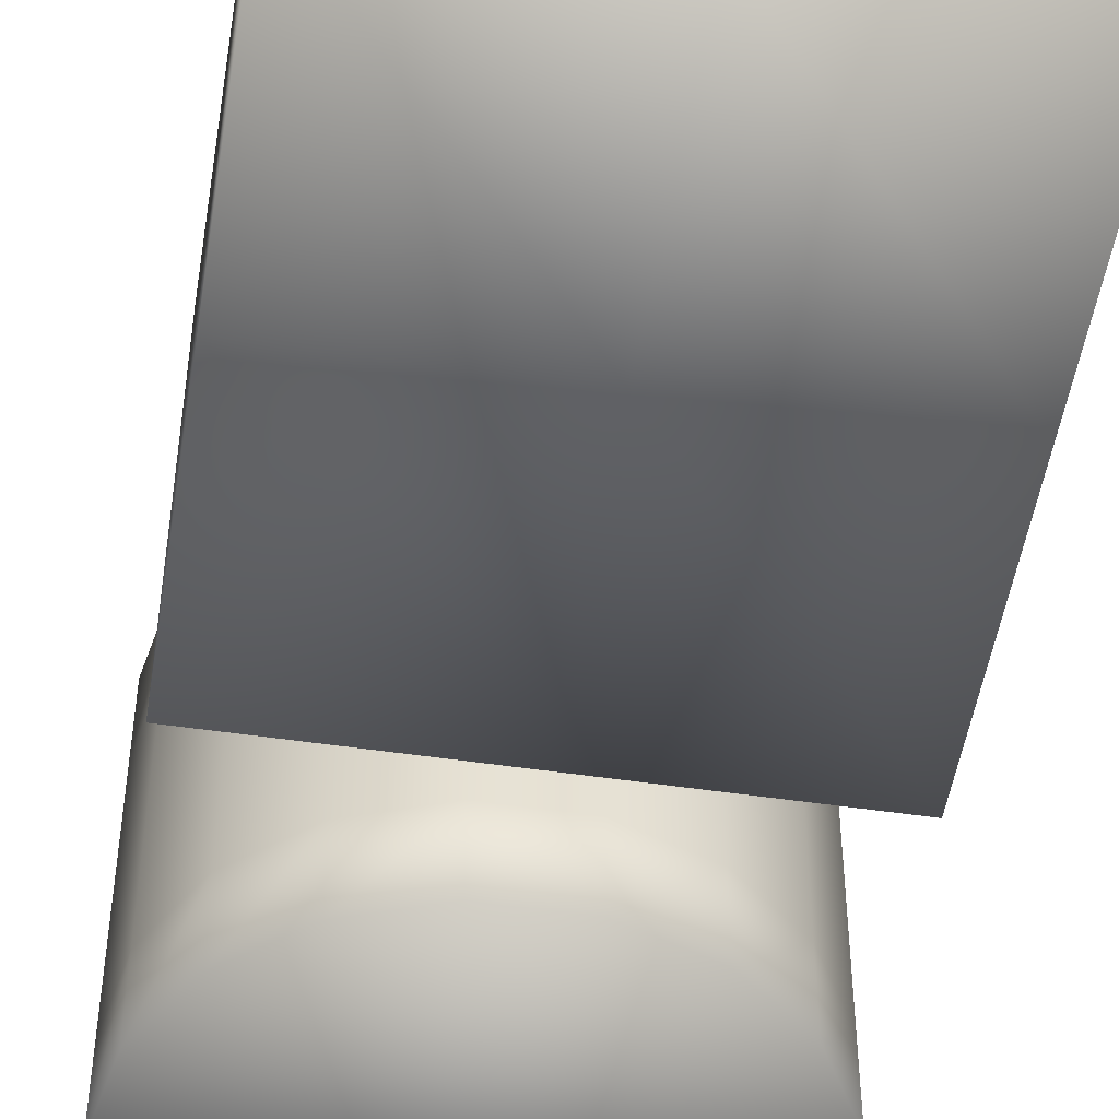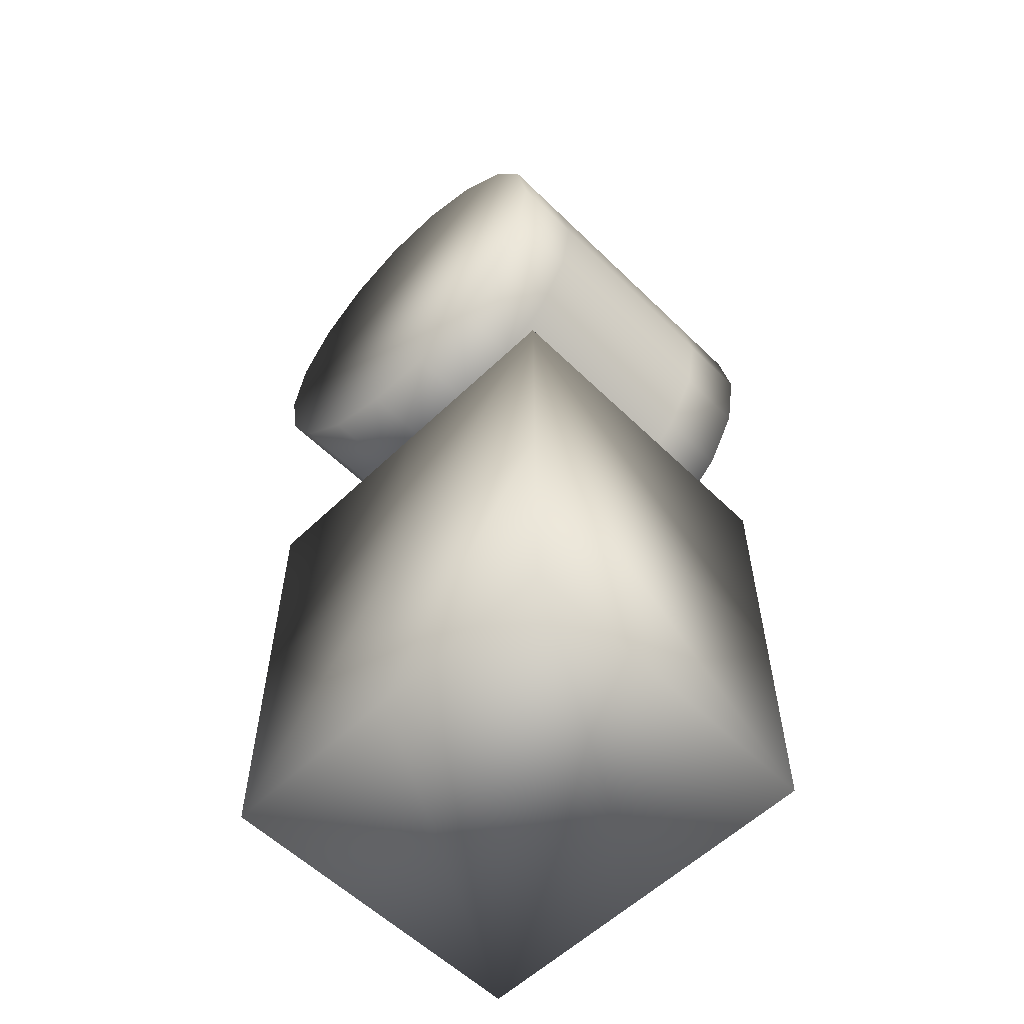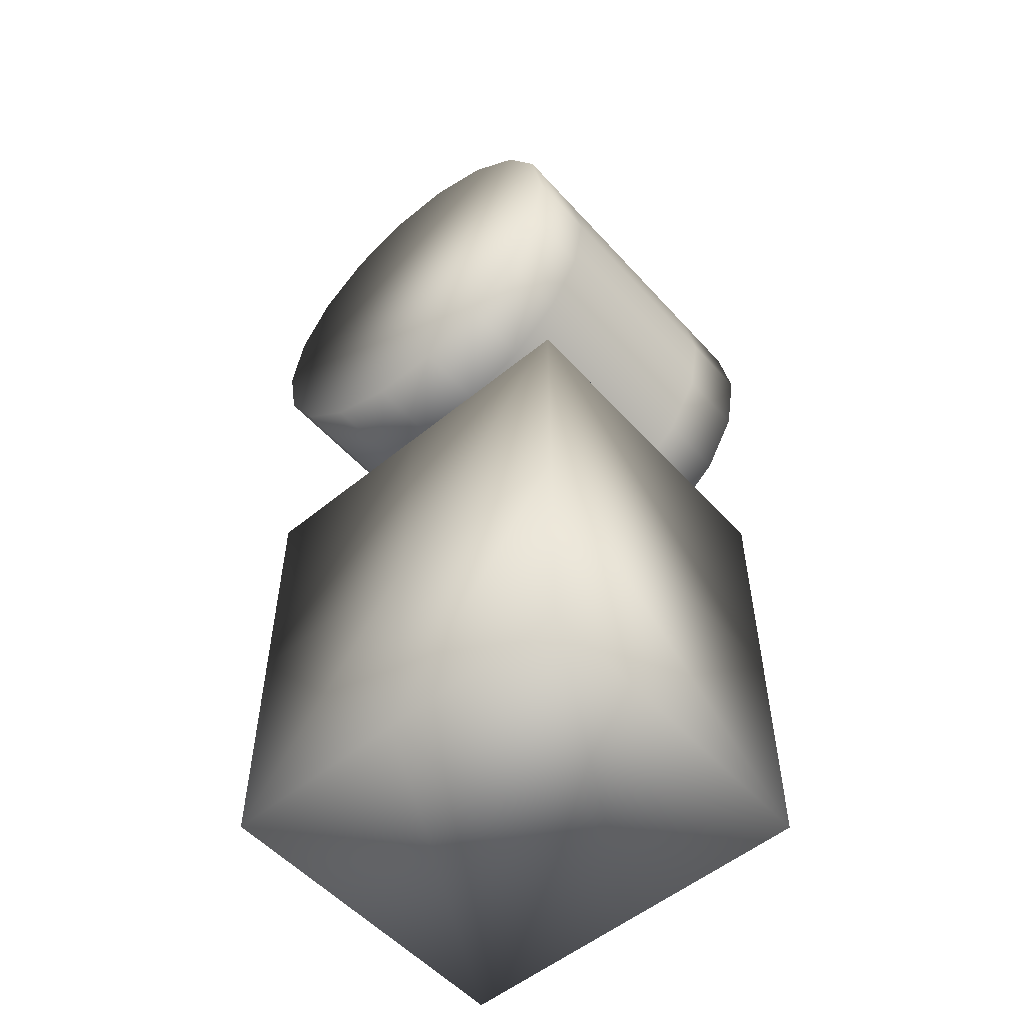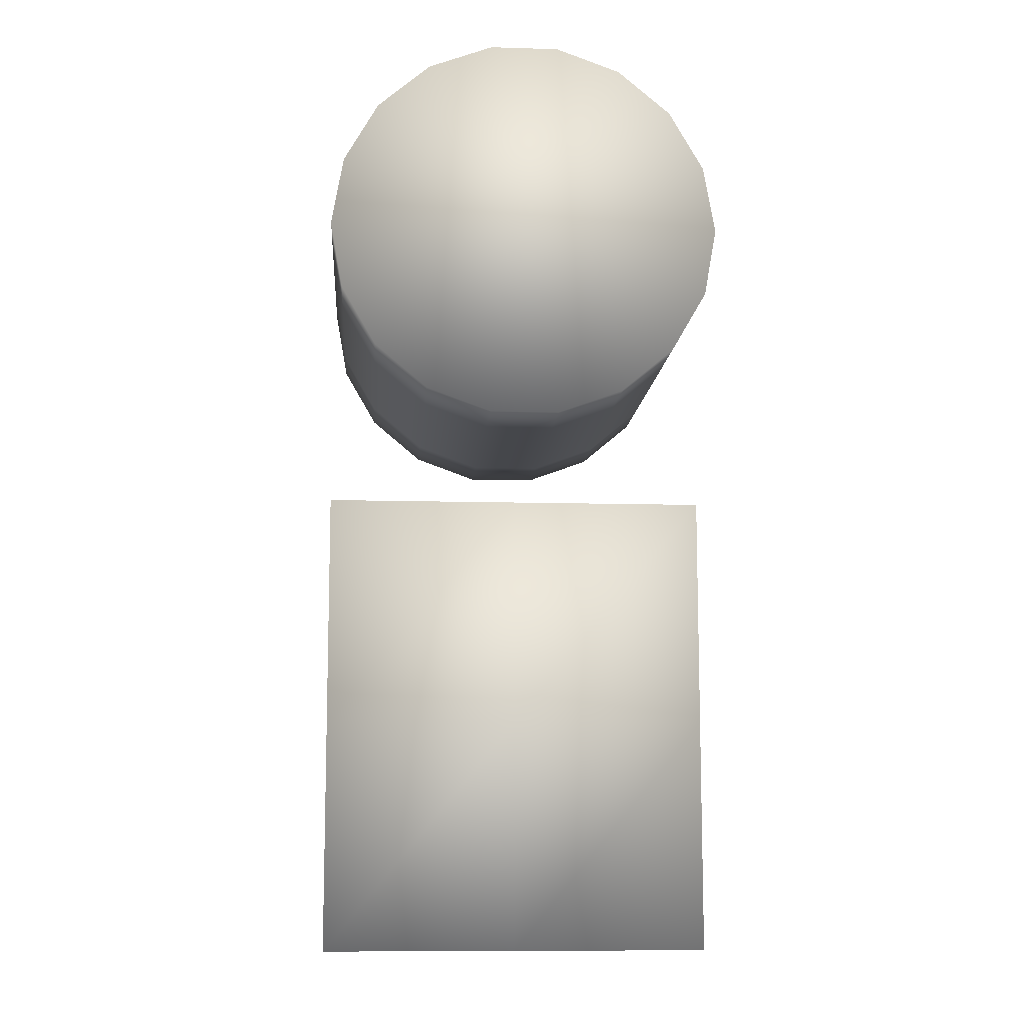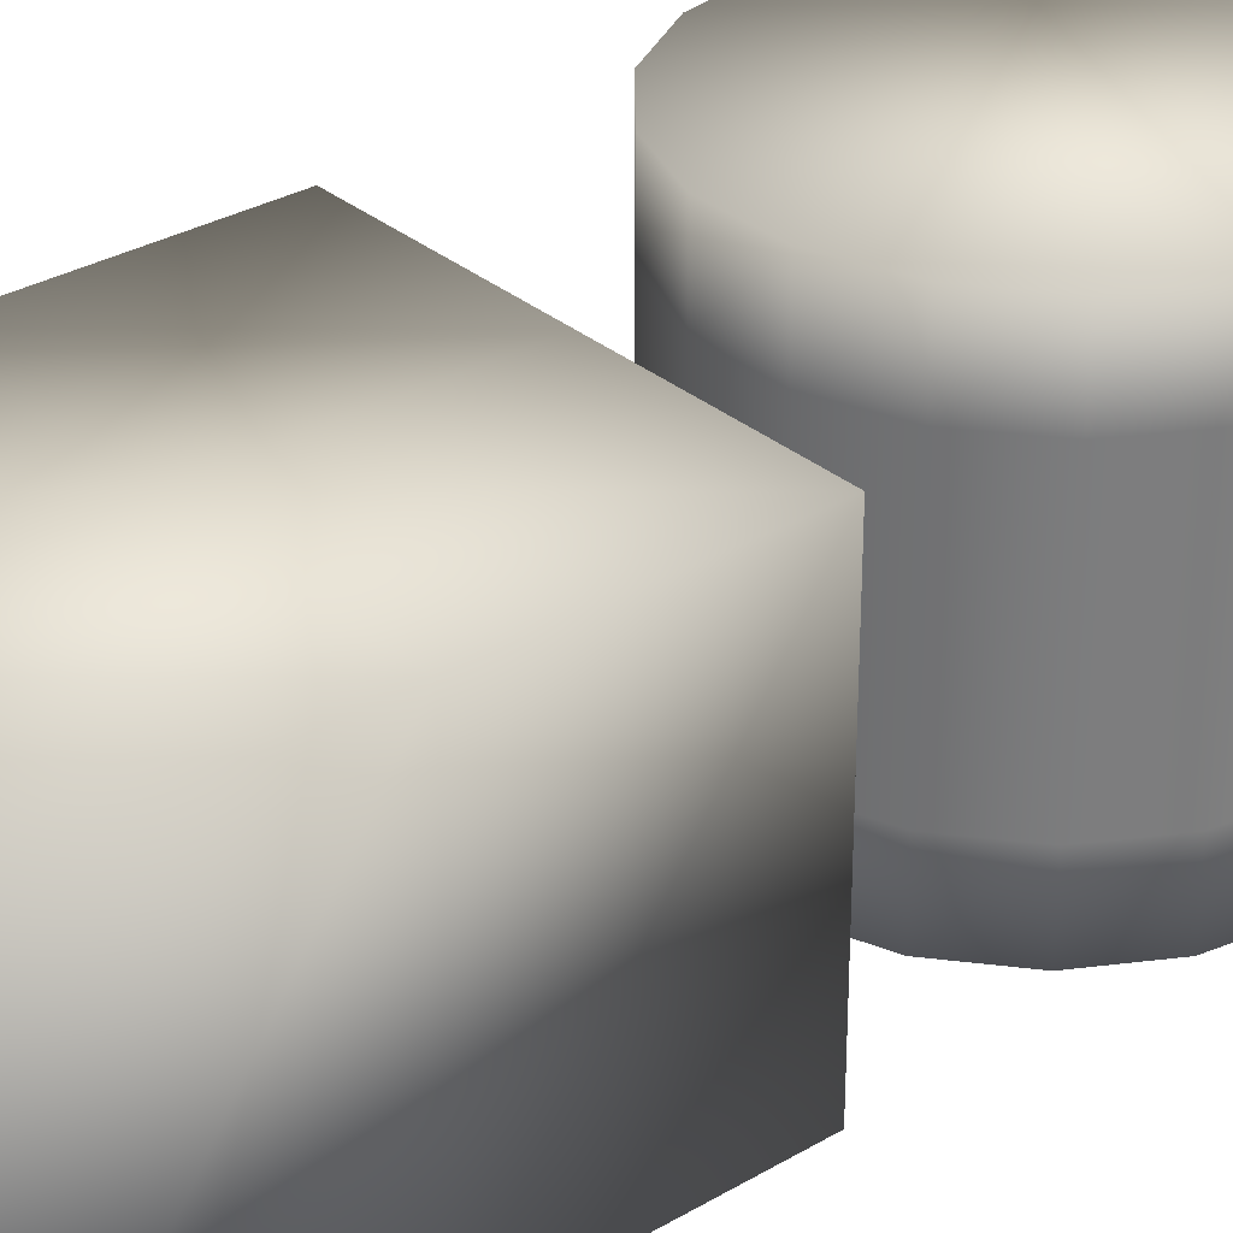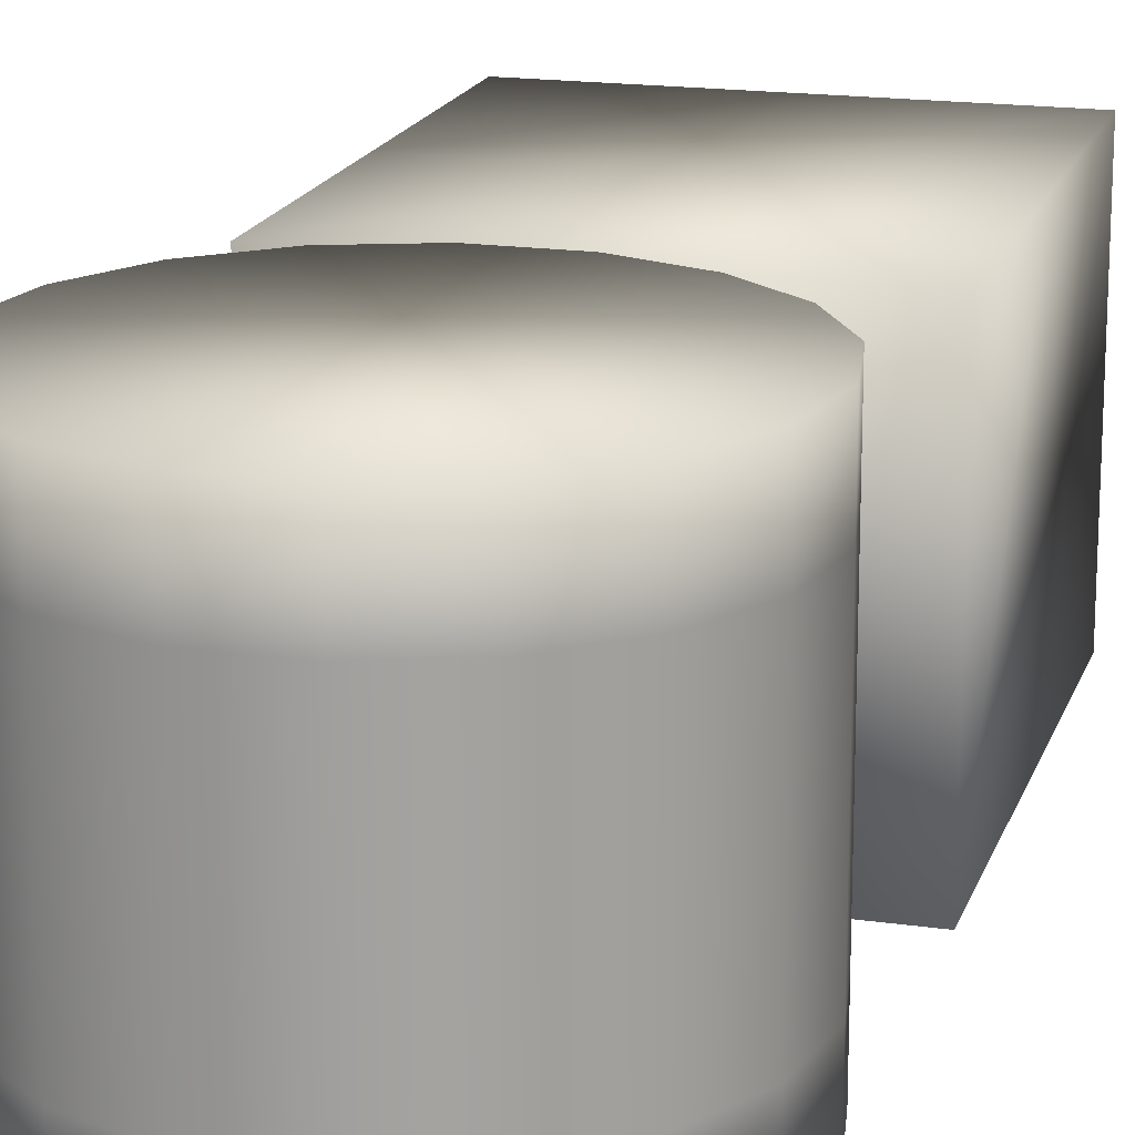
<metadata>
{"format":"obj","ext":"obj","renderer":"f3d","projection":"perspective","resolution":1024,"background":"white","views":[{"elev":-50.8,"azim":170.8,"up":"+Y"},{"elev":-57.6,"azim":-135.2,"up":"+Z"},{"elev":-54.0,"azim":-138.9,"up":"+Z"},{"elev":-10.3,"azim":175.8,"up":"+Z"},{"elev":31.2,"azim":-130.0,"up":"+Y"},{"elev":17.6,"azim":15.7,"up":"+Y"}]}
</metadata>
<code>
v  -21.5 0 -0.9468
v  -21.5 0 -22.99
v  -3.018 0 -22.99
v  -3.018 0 -0.9468
v  15.46 0 -22.99
v  15.46 0 -0.9468
v  -21.5 0 -45.03
v  -3.018 0 -45.03
v  15.46 0 -45.03
v  -21.5 32.37 -0.9468
v  -3.018 32.37 -0.9468
v  -3.018 32.37 -22.99
v  -21.5 32.37 -22.99
v  15.46 32.37 -0.9468
v  15.46 32.37 -22.99
v  -3.018 32.37 -45.03
v  -21.5 32.37 -45.03
v  15.46 32.37 -45.03
o Box001
g Box001
f 1 2 3 4
f 4 3 5 6
f 2 7 8 3
f 3 8 9 5
f 10 11 12 13
f 11 14 15 12
f 13 12 16 17
f 12 15 18 16
f 1 4 11 10
f 4 6 14 11
f 6 5 15 14
f 5 9 18 15
f 9 8 16 18
f 8 7 17 16
f 7 2 13 17
f 2 1 10 13
v  14.66 0 33.93
v  11.24 0 39.84
v  6.008 0 44.24
v  -0.4141 0 46.58
v  -7.249 0 46.58
v  -13.67 0 44.24
v  -18.91 0 39.84
v  -22.32 0 33.93
v  -23.51 0 27.19
v  -22.32 0 20.46
v  -18.91 0 14.54
v  -13.67 0 10.15
v  -7.249 0 7.814
v  -0.4141 0 7.814
v  6.008 0 10.15
v  11.24 0 14.54
v  14.66 0 20.46
v  15.85 0 27.19
v  14.66 7.034 20.46
v  15.85 7.034 27.19
v  11.24 7.034 14.54
v  6.008 7.034 10.15
v  -0.4141 7.034 7.814
v  -7.249 7.034 7.814
v  -13.67 7.034 10.15
v  -18.91 7.034 14.54
v  -22.32 7.034 20.46
v  -23.51 7.034 27.19
v  -22.32 7.034 33.93
v  -18.91 7.034 39.84
v  -13.67 7.034 44.24
v  -7.249 7.034 46.58
v  -0.4141 7.034 46.58
v  6.008 7.034 44.24
v  11.24 7.034 39.84
v  14.66 7.034 33.93
v  14.66 14.07 20.46
v  15.85 14.07 27.19
v  11.24 14.07 14.54
v  6.008 14.07 10.15
v  -0.4141 14.07 7.814
v  -7.249 14.07 7.814
v  -13.67 14.07 10.15
v  -18.91 14.07 14.54
v  -22.32 14.07 20.46
v  -23.51 14.07 27.19
v  -22.32 14.07 33.93
v  -18.91 14.07 39.84
v  -13.67 14.07 44.24
v  -7.249 14.07 46.58
v  -0.4141 14.07 46.58
v  6.008 14.07 44.24
v  11.24 14.07 39.84
v  14.66 14.07 33.93
v  14.66 21.1 20.46
v  15.85 21.1 27.19
v  11.24 21.1 14.54
v  6.008 21.1 10.15
v  -0.4141 21.1 7.814
v  -7.249 21.1 7.814
v  -13.67 21.1 10.15
v  -18.91 21.1 14.54
v  -22.32 21.1 20.46
v  -23.51 21.1 27.19
v  -22.32 21.1 33.93
v  -18.91 21.1 39.84
v  -13.67 21.1 44.24
v  -7.249 21.1 46.58
v  -0.4141 21.1 46.58
v  6.008 21.1 44.24
v  11.24 21.1 39.84
v  14.66 21.1 33.93
v  14.66 28.13 20.46
v  15.85 28.13 27.19
v  11.24 28.13 14.54
v  6.008 28.13 10.15
v  -0.4141 28.13 7.814
v  -7.249 28.13 7.814
v  -13.67 28.13 10.15
v  -18.91 28.13 14.54
v  -22.32 28.13 20.46
v  -23.51 28.13 27.19
v  -22.32 28.13 33.93
v  -18.91 28.13 39.84
v  -13.67 28.13 44.24
v  -7.249 28.13 46.58
v  -0.4141 28.13 46.58
v  6.008 28.13 44.24
v  11.24 28.13 39.84
v  14.66 28.13 33.93
v  14.66 35.17 20.46
v  15.85 35.17 27.19
v  11.24 35.17 14.54
v  6.008 35.17 10.15
v  -0.4141 35.17 7.814
v  -7.249 35.17 7.814
v  -13.67 35.17 10.15
v  -18.91 35.17 14.54
v  -22.32 35.17 20.46
v  -23.51 35.17 27.19
v  -22.32 35.17 33.93
v  -18.91 35.17 39.84
v  -13.67 35.17 44.24
v  -7.249 35.17 46.58
v  -0.4141 35.17 46.58
v  6.008 35.17 44.24
v  11.24 35.17 39.84
v  14.66 35.17 33.93
o Cylinder001
g Cylinder001
f 19 20 21 22 23 24 25 26 27 28 29 30 31 32 33 34 35 36
f 36 35 37 38
f 35 34 39 37
f 34 33 40 39
f 33 32 41 40
f 32 31 42 41
f 31 30 43 42
f 30 29 44 43
f 29 28 45 44
f 28 27 46 45
f 27 26 47 46
f 26 25 48 47
f 25 24 49 48
f 24 23 50 49
f 23 22 51 50
f 22 21 52 51
f 21 20 53 52
f 20 19 54 53
f 19 36 38 54
f 38 37 55 56
f 37 39 57 55
f 39 40 58 57
f 40 41 59 58
f 41 42 60 59
f 42 43 61 60
f 43 44 62 61
f 44 45 63 62
f 45 46 64 63
f 46 47 65 64
f 47 48 66 65
f 48 49 67 66
f 49 50 68 67
f 50 51 69 68
f 51 52 70 69
f 52 53 71 70
f 53 54 72 71
f 54 38 56 72
f 56 55 73 74
f 55 57 75 73
f 57 58 76 75
f 58 59 77 76
f 59 60 78 77
f 60 61 79 78
f 61 62 80 79
f 62 63 81 80
f 63 64 82 81
f 64 65 83 82
f 65 66 84 83
f 66 67 85 84
f 67 68 86 85
f 68 69 87 86
f 69 70 88 87
f 70 71 89 88
f 71 72 90 89
f 72 56 74 90
f 74 73 91 92
f 73 75 93 91
f 75 76 94 93
f 76 77 95 94
f 77 78 96 95
f 78 79 97 96
f 79 80 98 97
f 80 81 99 98
f 81 82 100 99
f 82 83 101 100
f 83 84 102 101
f 84 85 103 102
f 85 86 104 103
f 86 87 105 104
f 87 88 106 105
f 88 89 107 106
f 89 90 108 107
f 90 74 92 108
f 92 91 109 110
f 91 93 111 109
f 93 94 112 111
f 94 95 113 112
f 95 96 114 113
f 96 97 115 114
f 97 98 116 115
f 98 99 117 116
f 99 100 118 117
f 100 101 119 118
f 101 102 120 119
f 102 103 121 120
f 103 104 122 121
f 104 105 123 122
f 105 106 124 123
f 106 107 125 124
f 107 108 126 125
f 108 92 110 126
f 126 110 109 111 112 113 114 115 116 117 118 119 120 121 122 123 124 125

</code>
